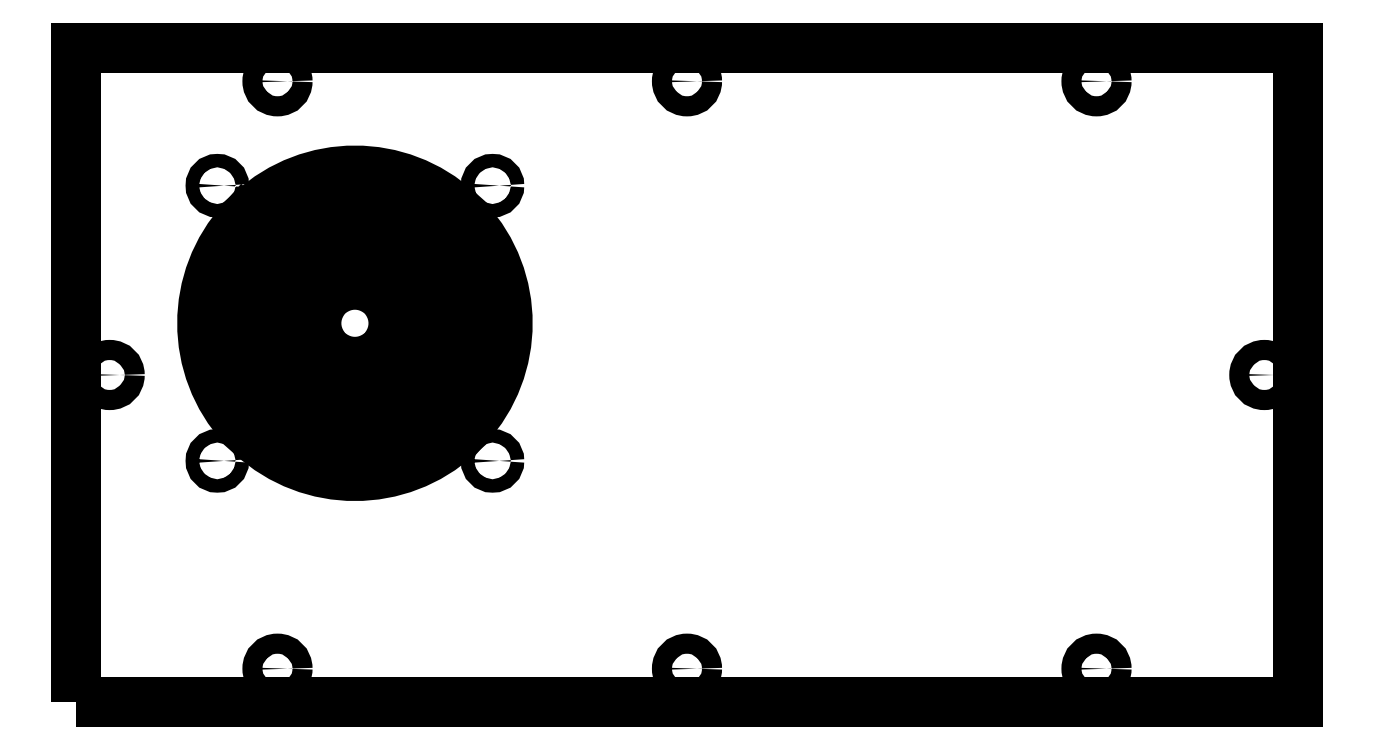
<metadata>
{"format":"dxf","ext":"dxf","renderer":"ezdxf+matplotlib","layout":"modelspace","background":"white","min_lineweight":24,"dpi":150}
</metadata>
<code>
0
SECTION
2
ENTITIES
0
CIRCLE
8
0
10
57
20
-80
30
0
40
3
210
-0
220
8.758e-46
230
1
0
CIRCLE
8
0
10
7
20
-167.5
30
0
40
3
210
-0
220
8.758e-46
230
1
0
CIRCLE
8
0
10
351
20
-167.5
30
0
40
3
210
-0
220
8.758e-46
230
1
0
CIRCLE
8
0
10
301
20
-80
30
0
40
3
210
-0
220
8.758e-46
230
1
0
CIRCLE
8
0
10
179
20
-255
30
-3.553e-14
40
3
210
-0
220
8.758e-46
230
1
0
CIRCLE
8
0
10
179
20
-80
30
0
40
3
210
-0
220
8.758e-46
230
1
0
CIRCLE
8
0
10
301
20
-255
30
0
40
3
210
-0
220
8.758e-46
230
1
0
CIRCLE
8
0
10
57
20
-255
30
-3.553e-14
40
3
210
-0
220
8.758e-46
230
1
0
CIRCLE
8
0
10
121.1
20
-193.1
30
0
40
2
210
-0
220
8.758e-46
230
1
0
CIRCLE
8
0
10
121.1
20
-111.1
30
0
40
2
210
-0
220
8.758e-46
230
1
0
CIRCLE
8
0
10
39.07
20
-193.1
30
-3.553e-14
40
2
210
-0
220
8.758e-46
230
1
0
LWPOLYLINE
8
0
90
4
70
1
43
0
10
89.53
20
-164.4
10
86.67
20
-161.5
42
-0.3152
10
73.48
20
-161.5
10
70.62
20
-164.4
42
0.3403
0
LWPOLYLINE
8
0
90
4
70
1
43
0
10
93.8
20
-168.6
10
90.95
20
-165.8
42
-0.3486
10
69.19
20
-165.8
10
66.35
20
-168.6
42
0.3606
0
LWPOLYLINE
8
0
90
4
70
1
43
0
10
108
20
-121.4
10
110.8
20
-118.5
42
0.3887
10
49.34
20
-118.5
10
52.18
20
-121.4
42
-0.3862
0
CIRCLE
8
0
10
39.07
20
-111.1
30
-3.553e-14
40
2
210
-0
220
8.758e-46
230
1
0
LWPOLYLINE
8
0
90
4
70
1
43
0
10
92.36
20
-142.6
10
89.49
20
-145.5
42
-0.3152
10
89.49
20
-158.7
10
92.36
20
-161.5
42
0.3403
0
LWPOLYLINE
8
0
90
4
70
1
43
0
10
96.62
20
-138.4
10
93.78
20
-141.2
42
-0.3486
10
93.78
20
-163
10
96.62
20
-165.8
42
0.3606
0
LWPOLYLINE
8
0
90
4
70
1
43
0
10
63.52
20
-165.8
10
66.37
20
-163
42
-0.3486
10
66.37
20
-141.2
10
63.52
20
-138.4
42
0.3606
0
LWPOLYLINE
8
0
90
4
70
1
43
0
10
67.79
20
-161.5
10
70.65
20
-158.7
42
-0.3152
10
70.65
20
-145.5
10
67.79
20
-142.6
42
0.3403
0
LWPOLYLINE
8
0
90
4
70
1
43
0
10
70.62
20
-139.8
10
73.48
20
-142.7
42
-0.3152
10
86.67
20
-142.7
10
89.53
20
-139.8
42
0.3403
0
LWPOLYLINE
8
0
90
4
70
1
43
0
10
66.35
20
-135.5
10
69.19
20
-138.4
42
-0.3486
10
90.95
20
-138.4
10
93.8
20
-135.5
42
0.3606
0
LWPOLYLINE
8
0
90
4
70
1
43
0
10
100.9
20
-134.1
10
98.04
20
-137
42
-0.3651
10
98.04
20
-167.2
10
100.9
20
-170.1
42
0.3722
0
LWPOLYLINE
8
0
90
4
70
1
43
0
10
98.05
20
-172.9
10
95.22
20
-170.1
42
-0.3651
10
64.93
20
-170.1
10
62.09
20
-172.9
42
0.3722
0
LWPOLYLINE
8
0
90
4
70
1
43
0
10
62.09
20
-131.3
10
64.93
20
-134.1
42
-0.3651
10
95.22
20
-134.1
10
98.05
20
-131.3
42
0.3722
0
LWPOLYLINE
8
0
90
4
70
1
43
0
10
59.26
20
-170.1
10
62.1
20
-167.2
42
-0.3651
10
62.1
20
-137
10
59.26
20
-134.1
42
0.3722
0
LWPOLYLINE
8
0
90
4
70
1
43
0
10
105.1
20
-129.9
10
102.3
20
-132.7
42
-0.375
10
102.3
20
-171.5
10
105.1
20
-174.3
42
0.3796
0
LWPOLYLINE
8
0
90
4
70
1
43
0
10
102.3
20
-177.2
10
99.47
20
-174.3
42
-0.375
10
60.68
20
-174.3
10
57.84
20
-177.2
42
0.3796
0
LWPOLYLINE
8
0
90
4
70
1
43
0
10
57.84
20
-127
10
60.68
20
-129.9
42
-0.375
10
99.47
20
-129.9
10
102.3
20
-127
42
0.3796
0
LWPOLYLINE
8
0
90
4
70
1
43
0
10
55.01
20
-174.3
10
57.85
20
-171.5
42
-0.375
10
57.85
20
-132.7
10
55.01
20
-129.9
42
0.3796
0
LWPOLYLINE
8
0
90
4
70
1
43
0
10
109.4
20
-125.6
10
106.5
20
-128.4
42
-0.3816
10
106.5
20
-175.7
10
109.4
20
-178.6
42
0.3848
0
LWPOLYLINE
8
0
90
4
70
1
43
0
10
53.59
20
-122.8
10
56.42
20
-125.6
42
-0.3816
10
103.7
20
-125.6
10
106.6
20
-122.8
42
0.3848
0
LWPOLYLINE
8
0
90
4
70
1
43
0
10
106.6
20
-181.4
10
103.7
20
-178.6
42
-0.3816
10
56.42
20
-178.6
10
53.59
20
-181.4
42
0.3848
0
LWPOLYLINE
8
0
90
4
70
1
43
0
10
50.76
20
-178.6
10
53.6
20
-175.7
42
-0.3816
10
53.6
20
-128.4
10
50.76
20
-125.6
42
0.3848
0
LWPOLYLINE
8
0
90
4
70
1
43
0
10
113.6
20
-121.4
10
110.8
20
-124.2
42
-0.3862
10
110.8
20
-180
10
113.6
20
-182.8
42
0.3887
0
LWPOLYLINE
8
0
90
4
70
1
43
0
10
52.18
20
-182.8
10
49.34
20
-185.7
42
0.3887
10
110.8
20
-185.7
10
108
20
-182.8
42
-0.3862
0
LWPOLYLINE
8
0
90
4
70
1
43
0
10
46.52
20
-182.8
10
49.35
20
-180
42
-0.3862
10
49.35
20
-124.2
10
46.52
20
-121.4
42
0.3887
0
LWPOLYLINE
8
0
90
4
70
1
43
0
10
-3
20
-265
10
-3
20
-70
10
361
20
-70
10
361
20
-265
0
ENDSEC
0
EOF

</code>
